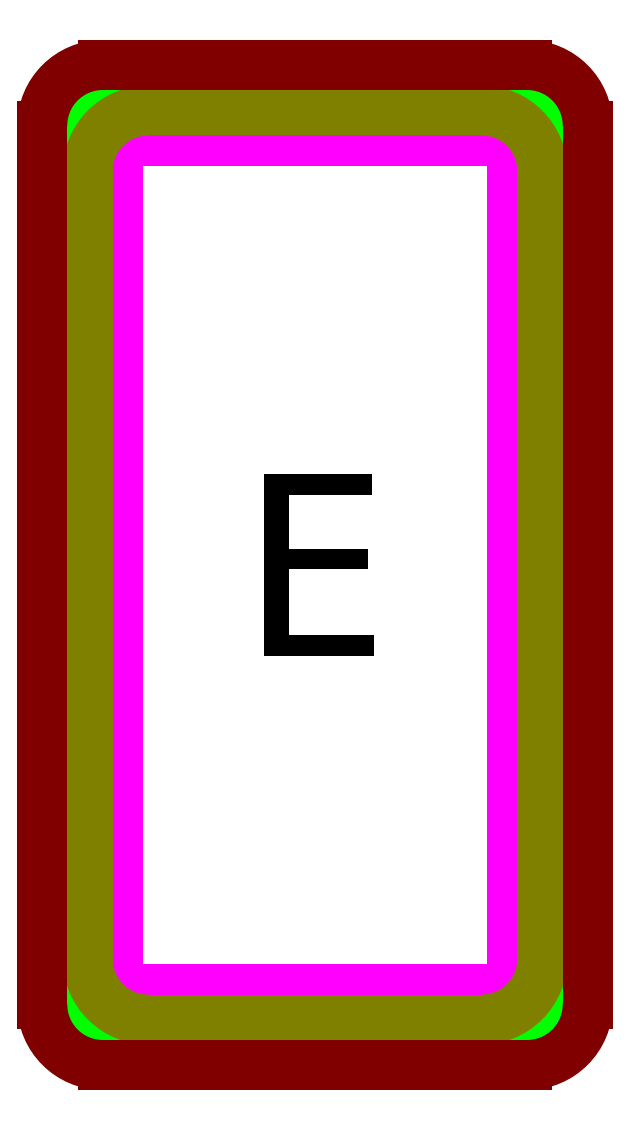
<metadata>
{"format":"dxf","ext":"dxf","renderer":"ezdxf+matplotlib","layout":"modelspace","background":"white","min_lineweight":24,"dpi":150}
</metadata>
<code>
0
SECTION
2
ENTITIES
0
LINE
8
gumb
10
2.5
20
2.5
30
0
11
2.5
21
32.5
31
0
0
LINE
8
gumb
10
2.5
20
32.5
30
0
11
17.5
21
32.5
31
0
0
LINE
8
gumb
10
17.5
20
32.5
30
0
11
17.5
21
17.5
31
0
0
LINE
8
gumb
10
17.5
20
2.5
30
0
11
2.5
21
2.5
31
0
0
LINE
8
0
10
12
20
12
30
0
11
27
21
42
31
0
0
LINE
8
0
10
12
20
42
30
0
11
27
21
12
31
0
0
LINE
8
0
10
32
20
12
30
0
11
47
21
42
31
0
0
LINE
8
0
10
32
20
42
30
0
11
47
21
12
31
0
0
LINE
8
0
10
12
20
47
30
0
11
27
21
77
31
0
0
LINE
8
0
10
12
20
77
30
0
11
27
21
47
31
0
0
MTEXT
8
slova
10
10
20
17.5
30
0
40
1
41
0
71
5
72
1
1
\H6;E
7
textstyle0
50
0
73
2
44
1
0
LINE
8
gumb
10
17.5
20
17.5
30
0
11
17.5
21
2.5
31
0
0
LINE
8
rupa_van
10
16.5
20
31.5
30
0
11
16.5
21
3.5
31
0
0
LINE
8
rupa_van
10
3.5
20
31.5
30
0
11
16.5
21
31.5
31
0
0
LINE
8
rupa_van
10
3.5
20
3.5
30
0
11
3.5
21
31.5
31
0
0
LINE
8
rupa_van
10
16.5
20
3.5
30
0
11
3.5
21
3.5
31
0
0
LINE
8
rupa_pock
10
2
20
2
30
0
11
2
21
33
31
0
0
LINE
8
rupa_pock
10
2
20
33
30
0
11
18
21
33
31
0
0
LINE
8
rupa_pock
10
18
20
33
30
0
11
18
21
2
31
0
0
LINE
8
rupa_pock
10
18
20
2
30
0
11
2
21
2
31
0
0
LINE
8
sve_van
10
1
20
1
30
0
11
1
21
88
31
0
0
LINE
8
sve_van
10
1
20
88
30
0
11
58
21
88
31
0
0
LINE
8
sve_van
10
58
20
88
30
0
11
58
21
1
31
0
0
LINE
8
sve_van
10
58
20
1
30
0
11
1
21
1
31
0
0
LINE
8
test_kuta
10
10.5
20
76
30
0
11
10.5
21
77.5
31
0
0
LINE
8
test_kuta
10
11.5
20
78.5
30
0
11
14
21
78.5
31
0
0
ARC
8
test_kuta
10
11.5
20
77.5
30
0
40
1
50
90
51
180
0
LINE
8
gumb_pock
10
2.5
20
4.5
30
0
11
2.5
21
30.5
31
0
0
LINE
8
gumb_pock
10
4.5
20
32.5
30
0
11
15.5
21
32.5
31
0
0
ARC
8
gumb_pock
10
4.5
20
30.5
30
0
40
2
50
90
51
180
0
LINE
8
gumb_pock
10
17.5
20
30.5
30
0
11
17.5
21
4.5
31
0
0
LINE
8
gumb_pock
10
15.5
20
2.5
30
0
11
4.5
21
2.5
31
0
0
ARC
8
gumb_pock
10
15.5
20
30.5
30
0
40
2
50
0
51
90
0
ARC
8
gumb_pock
10
15.5
20
4.5
30
0
40
2
50
270
51
0
0
ARC
8
gumb_pock
10
4.5
20
4.5
30
0
40
2
50
180
51
270
0
LINE
8
gumb_van
10
1
20
3
30
0
11
1
21
32
31
0
0
LINE
8
gumb_van
10
3
20
34
30
0
11
17
21
34
31
0
0
LINE
8
gumb_van
10
19
20
32
30
0
11
19
21
3
31
0
0
LINE
8
gumb_van
10
17
20
1
30
0
11
3
21
1
31
0
0
ARC
8
gumb_van
10
3
20
32
30
0
40
2
50
90
51
180
0
ARC
8
gumb_van
10
17
20
32
30
0
40
2
50
0
51
90
0
ARC
8
gumb_van
10
17
20
3
30
0
40
2
50
270
51
0
0
ARC
8
gumb_van
10
3
20
3
30
0
40
2
50
180
51
270
0
ENDSEC
0
EOF

</code>
